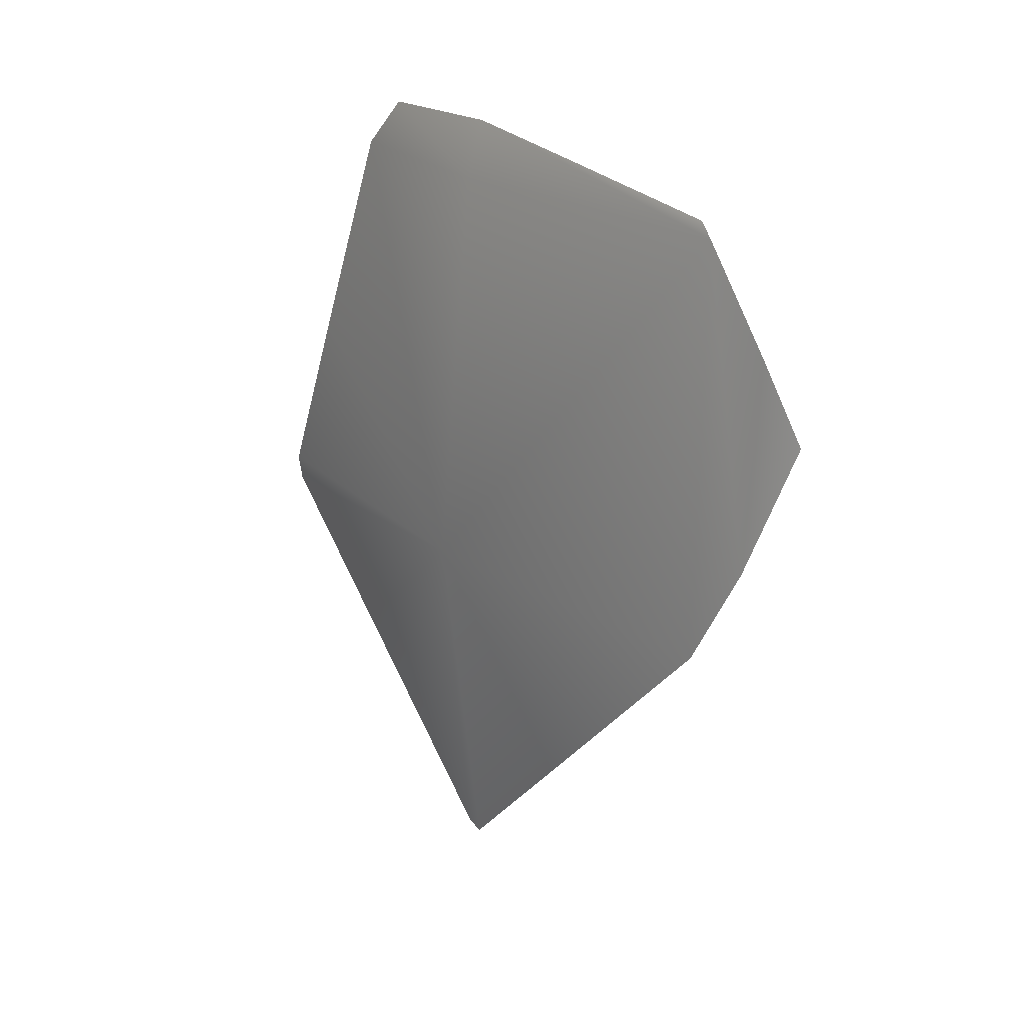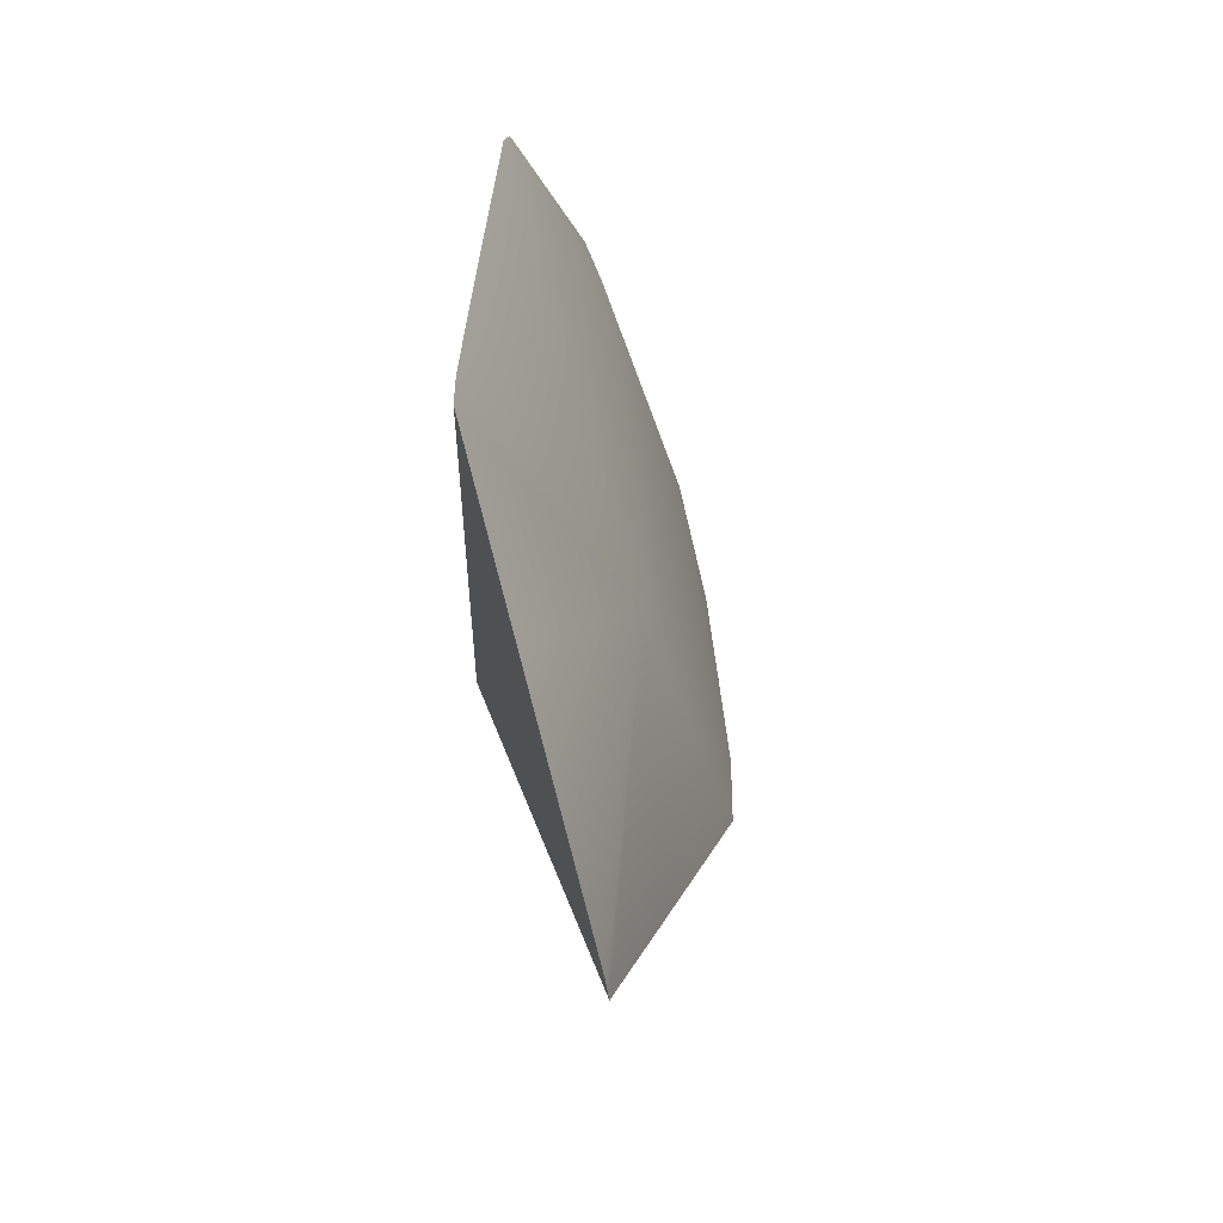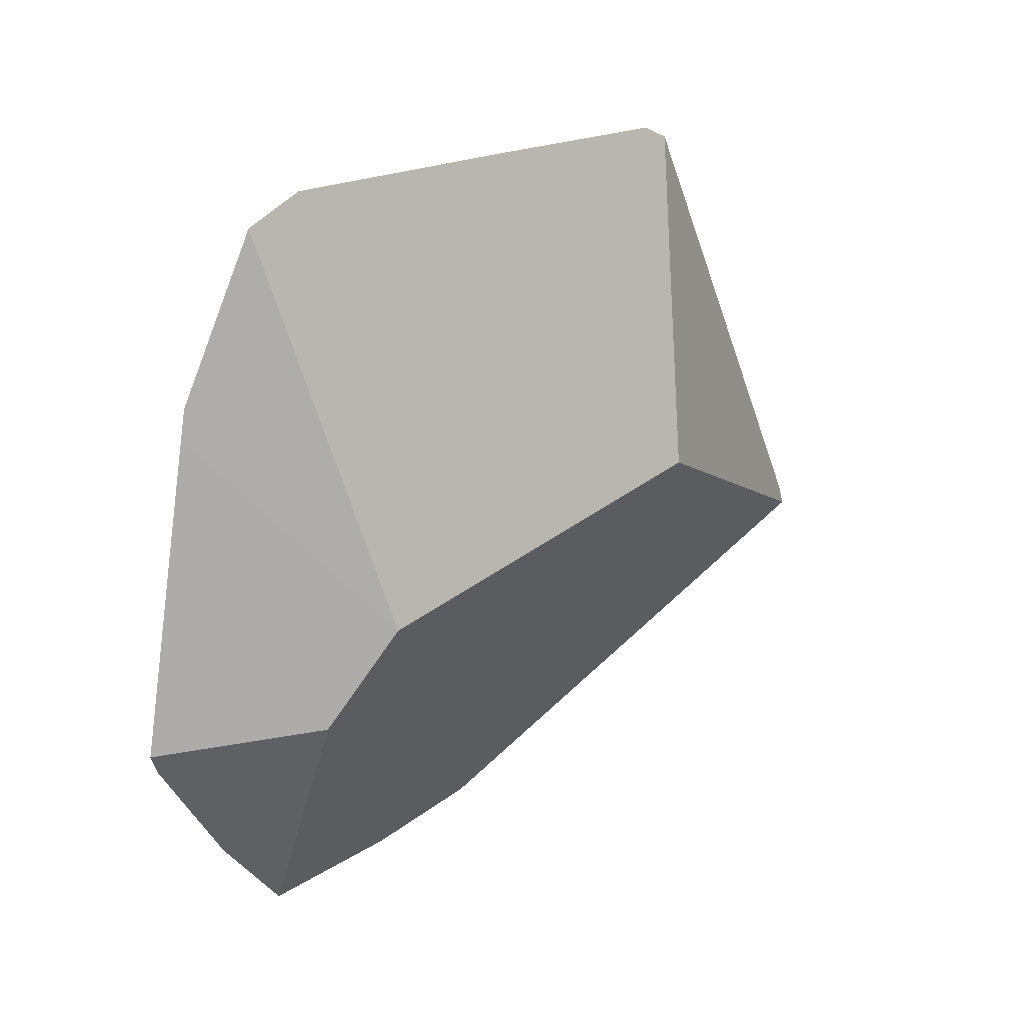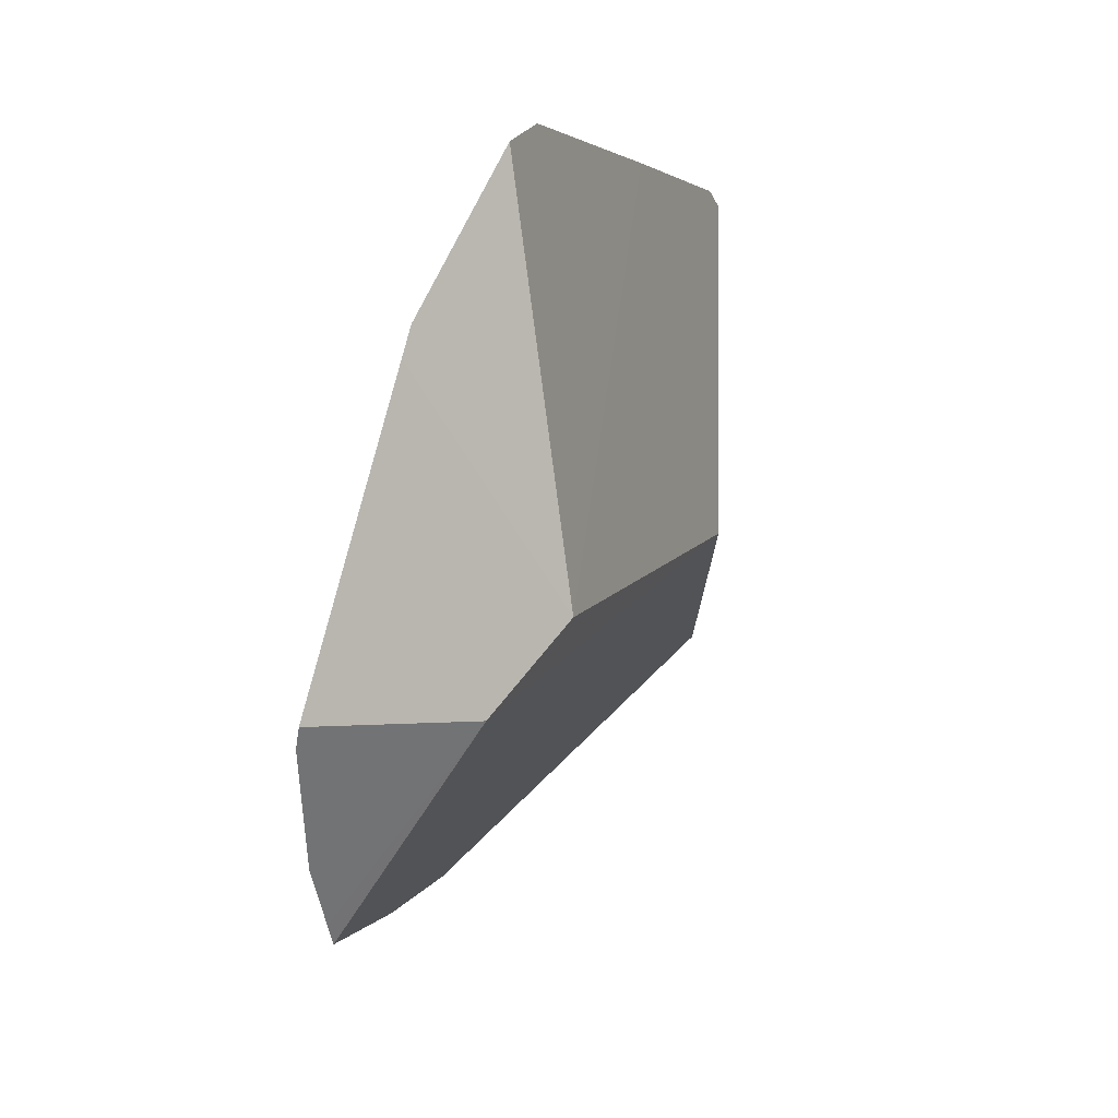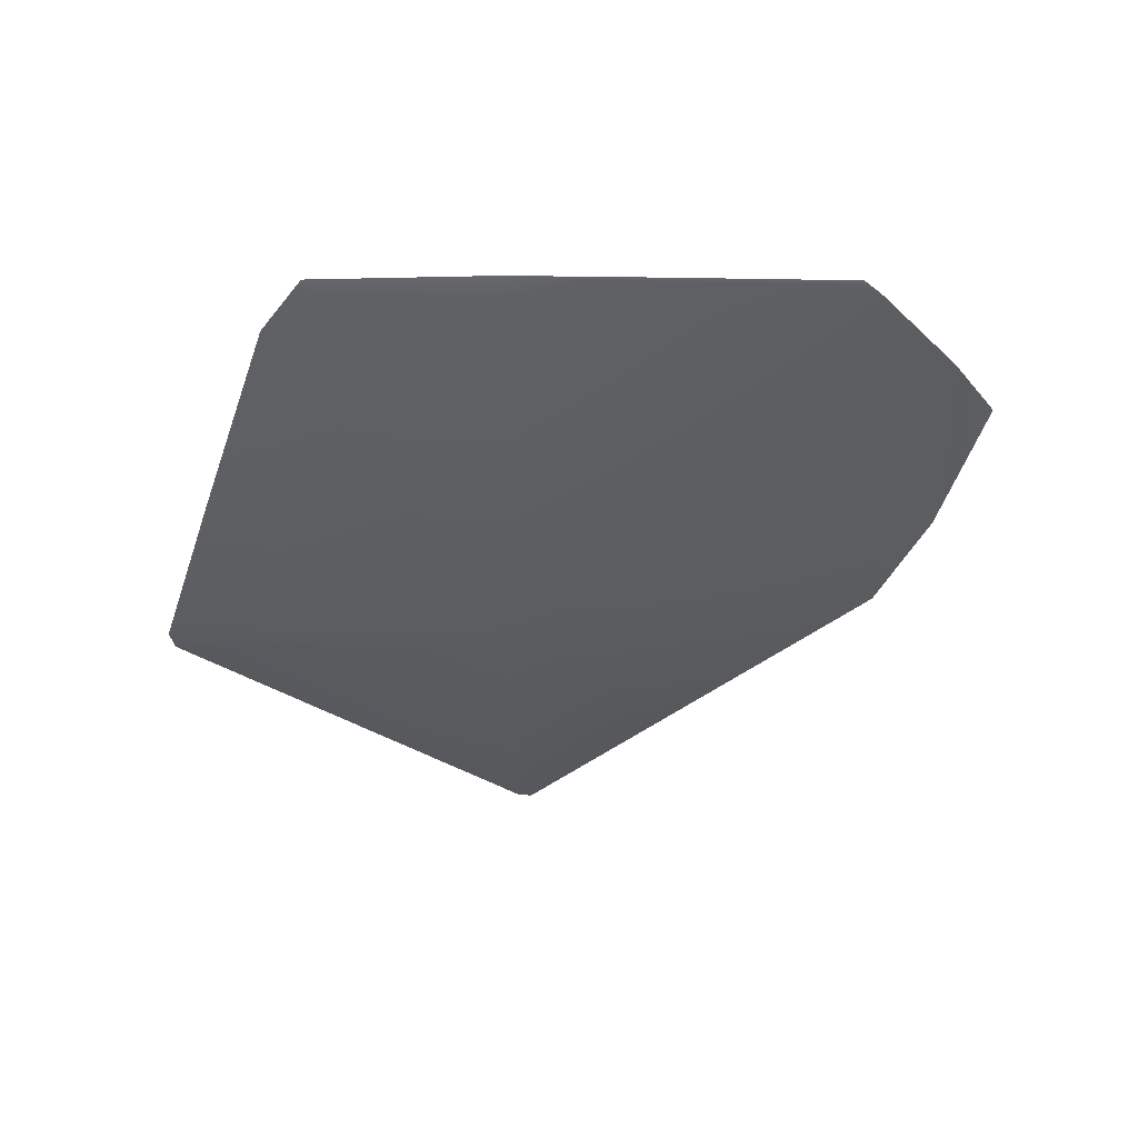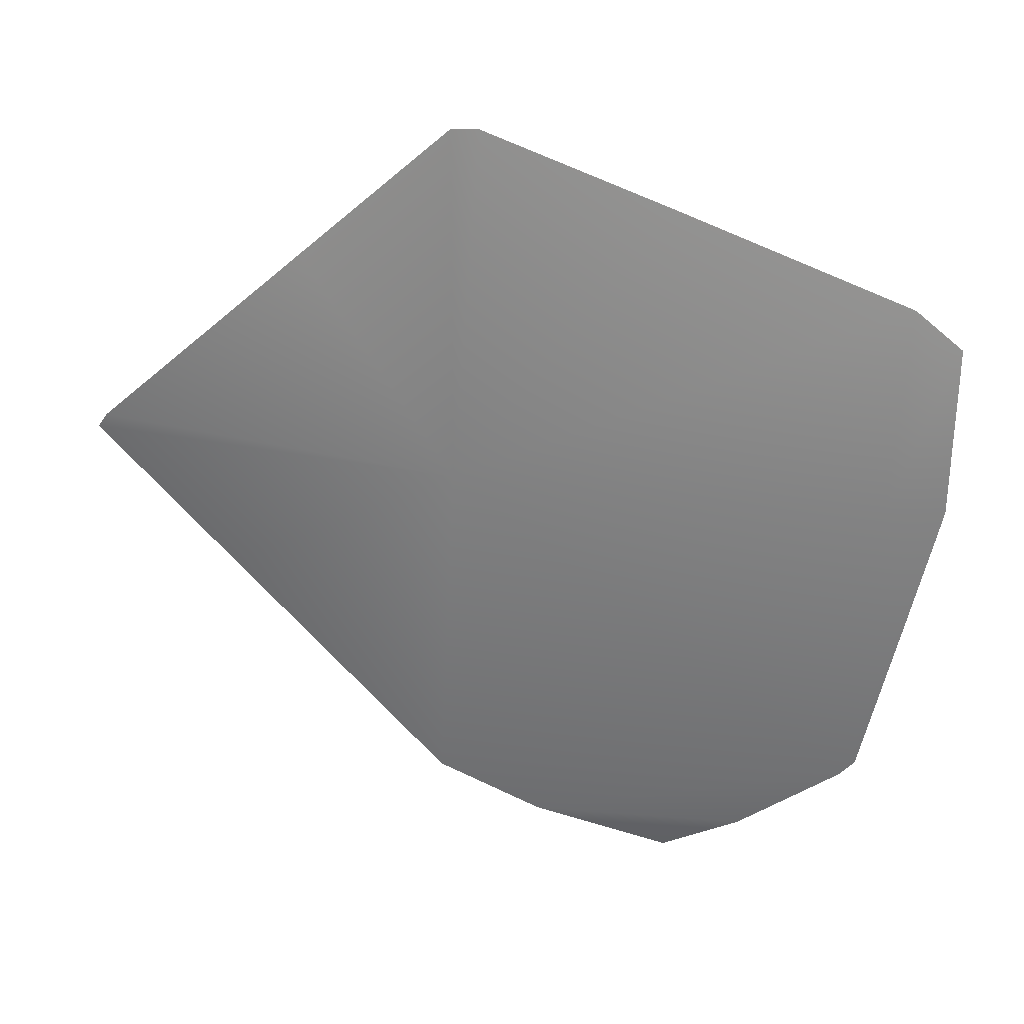
<metadata>
{"format":"obj","ext":"obj","renderer":"f3d","projection":"perspective","resolution":1024,"background":"white","views":[{"elev":23.0,"azim":118.8,"up":"+Y"},{"elev":-36.4,"azim":-2.2,"up":"+Y"},{"elev":-6.8,"azim":-134.0,"up":"+Z"},{"elev":-18.7,"azim":-160.6,"up":"+Z"},{"elev":54.8,"azim":64.2,"up":"+Y"},{"elev":51.2,"azim":99.7,"up":"+Z"}]}
</metadata>
<code>
v 0.8975 0.1467 0.2439
v 0.8678 0.1337 0.2848
v 0.8557 -0.02973 0.3708
v 0.9061 0.1951 0.3753
v 0.9239 -0 0.3827
v 0.8475 -0.01256 0.5229
v 0.873 -0.07797 0.4616
v 0.9085 -0.1687 0.3763
v 0.9102 -0.1729 0.3694
v 0.8534 0.08711 0.4964
v 0.8606 0.1951 0.4606
v 0.8628 0.2185 0.4415
v 0.848 -0 0.5247
v 0.9346 -0.1064 0.3113
v 0.972 0.1133 0.1707
v 0.976 0.04914 0.1941
v 0.9737 -0 0.2185
v 0.9474 0.2018 0.2322
v 0.9204 0.2135 0.3091
v 0.9026 0.2211 0.3599
v 0.8984 0.2228 0.3721
v 0.9706 0.1225 0.1762
v 0.9515 0.1951 0.2259
v 0.9664 0.149 0.1922
v 0.8475 -0.01256 0.5229
v 0.873 -0.07797 0.4616
v 0.9085 -0.1687 0.3763
v 0.8534 0.08711 0.4964
v 0.8606 0.1951 0.4606
v 0.848 -0 0.5247
v 0.972 0.1133 0.1707
v 0.976 0.04914 0.1941
v 0.9346 -0.1064 0.3113
v 0.9737 -0 0.2185
v 0.9204 0.2135 0.3091
v 0.9026 0.2211 0.3599
v 0.8628 0.2185 0.4415
v 0.8984 0.2228 0.3721
v 0.9474 0.2018 0.2322
v 0.9515 0.1951 0.2259
v 0.9706 0.1225 0.1762
v 0.9664 0.149 0.1922
v 0.9102 -0.1729 0.3694
f 1 31 32 34 33 43 3
f 2 28 29 37
f 28 2 3 25 30
f 2 1 3
f 1 35 39
f 35 1 2 36
f 38 36 2 37
f 41 31 1
f 41 1 39 40 42
f 3 43 8 7 25
f 24 16 15 22
f 21 4 23 18 19 20
f 23 4 5 17 16 24
f 5 27 9 14 17
f 5 13 6 26 27
f 4 21 12 11
f 5 4 11 10 13

</code>
